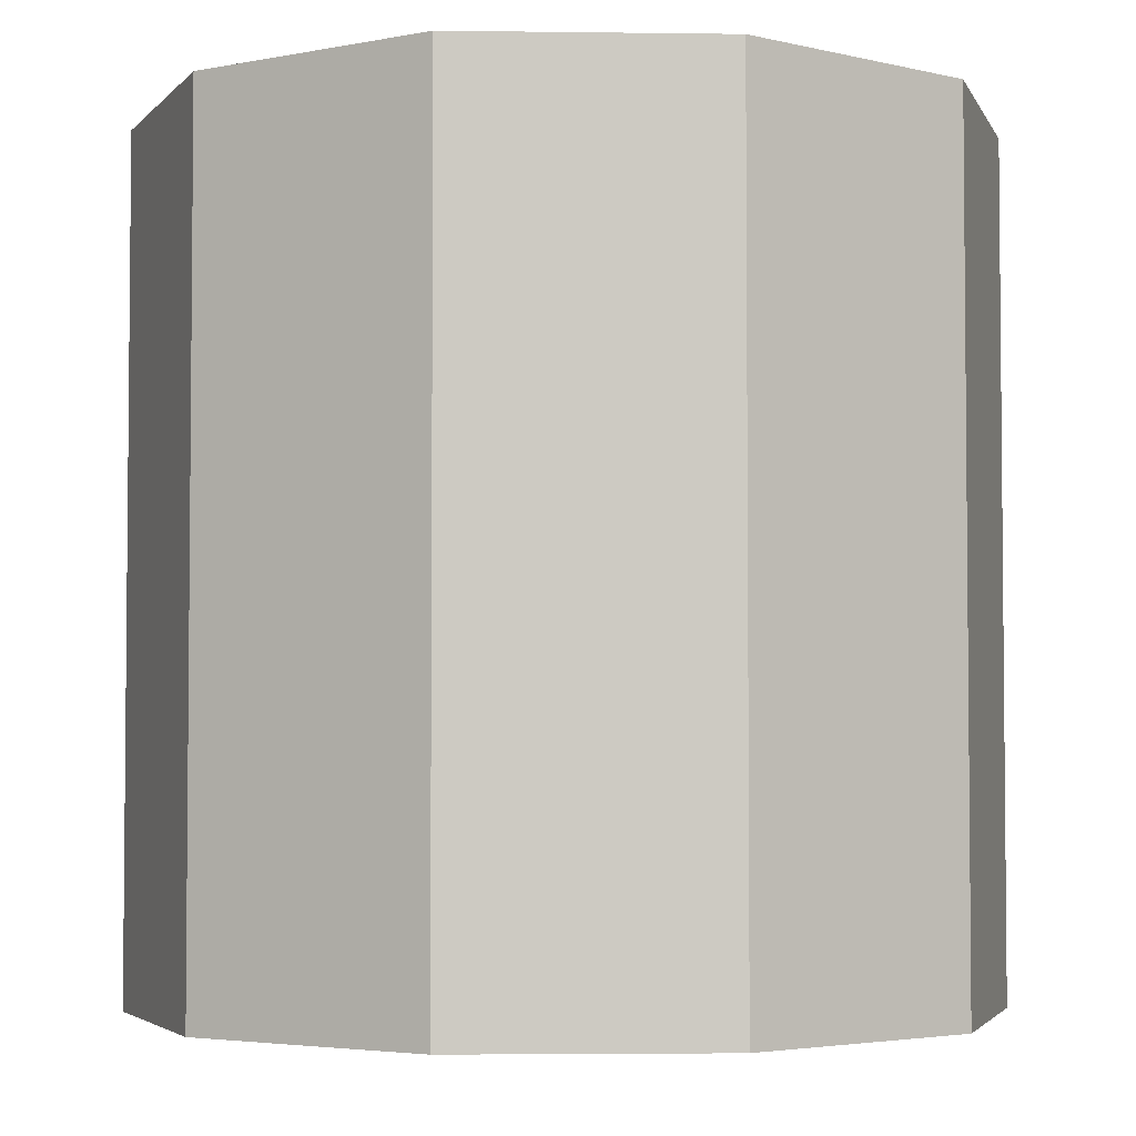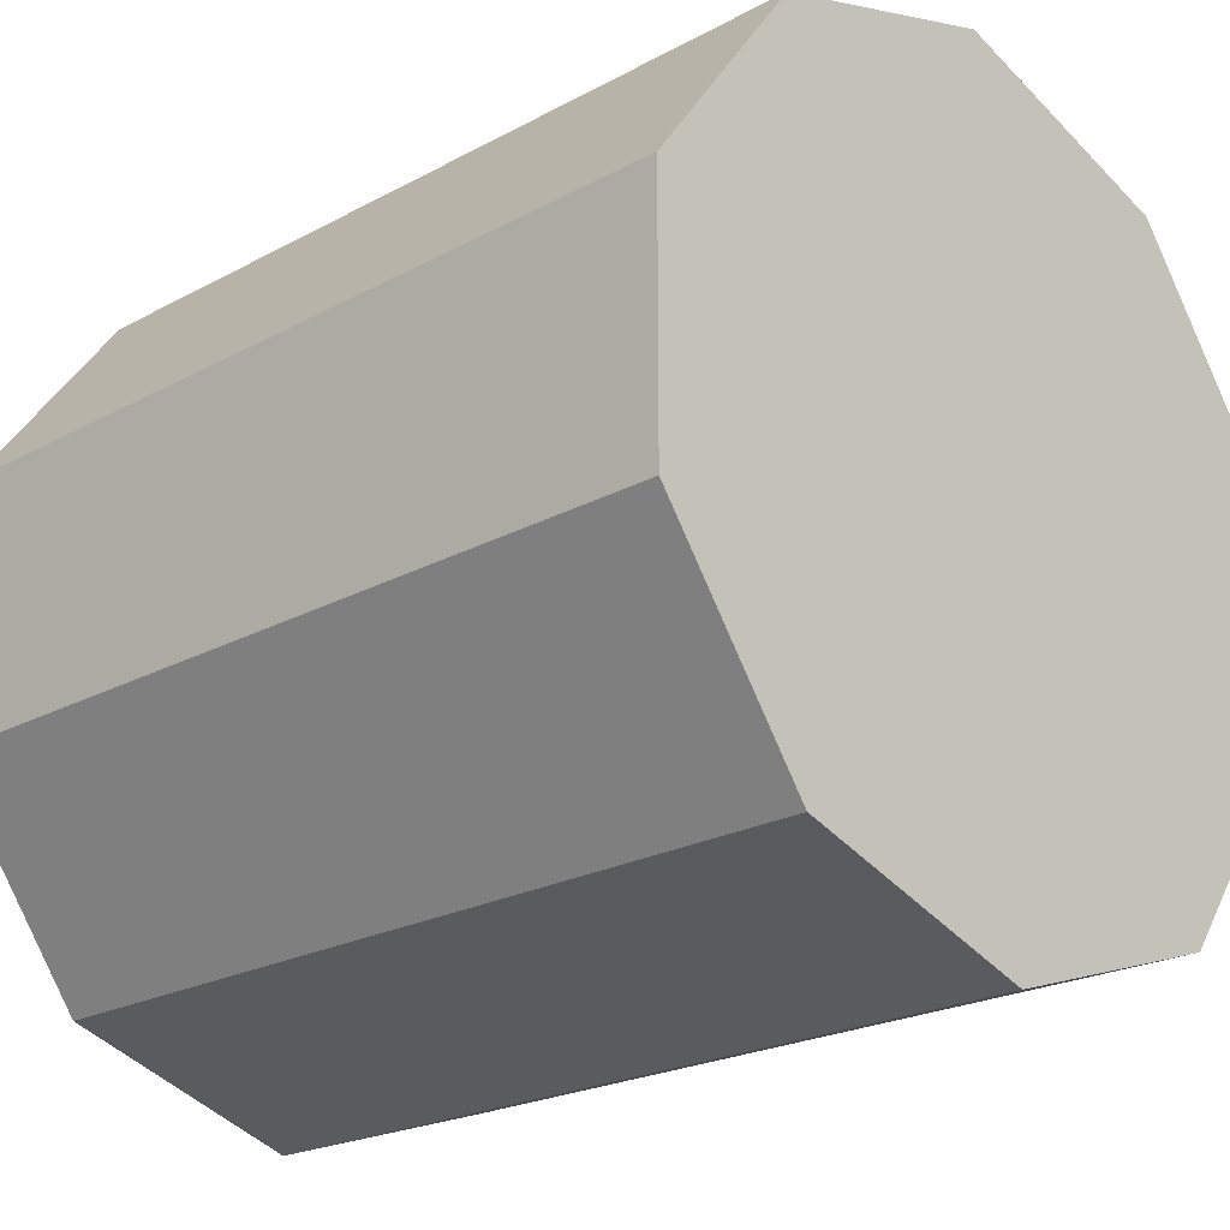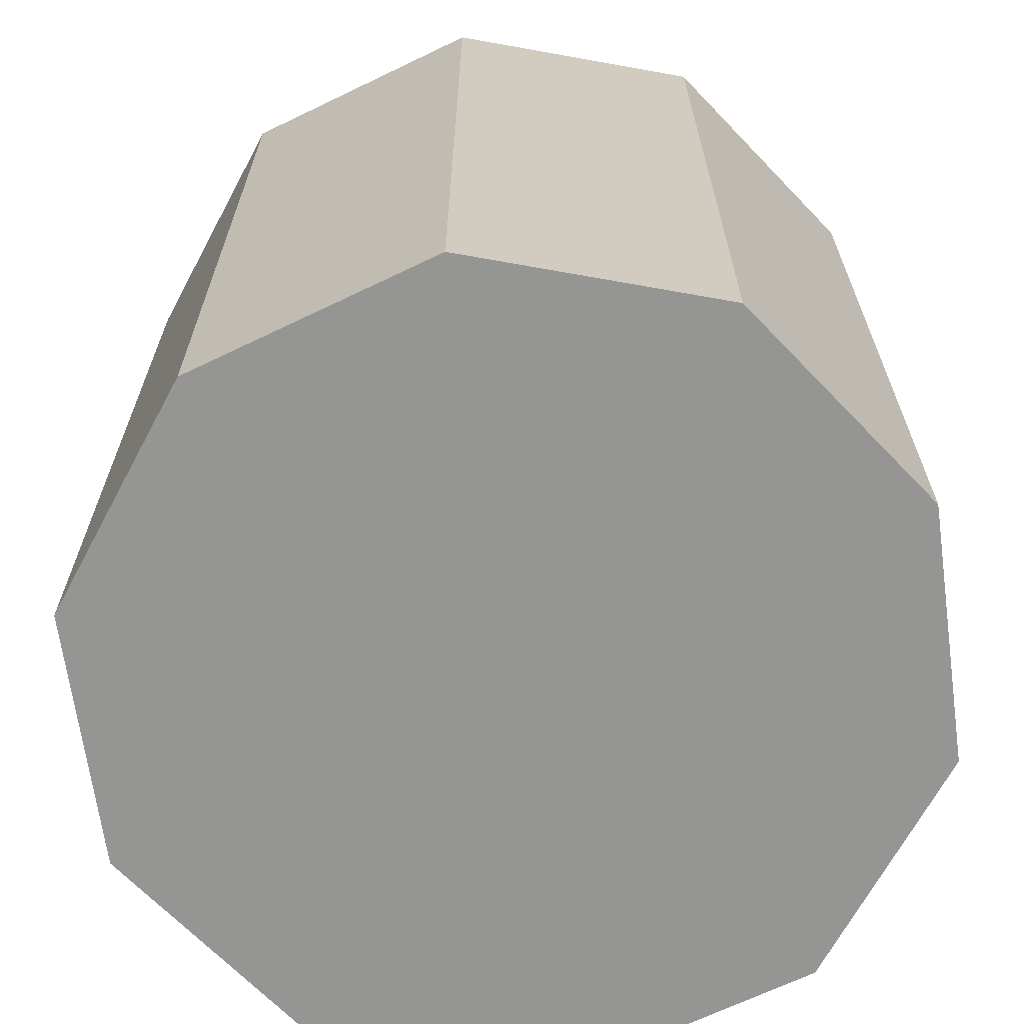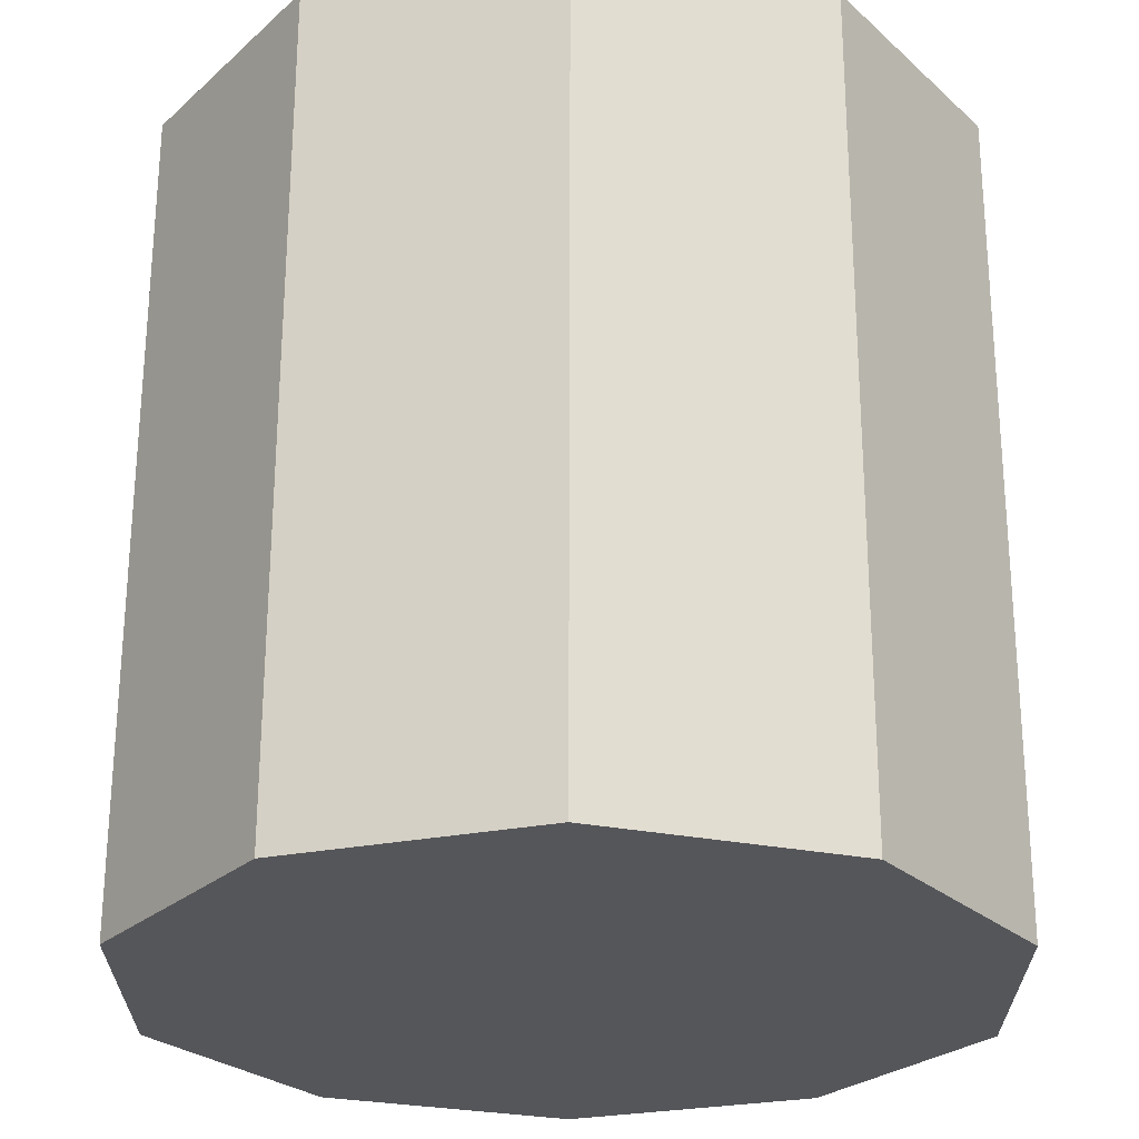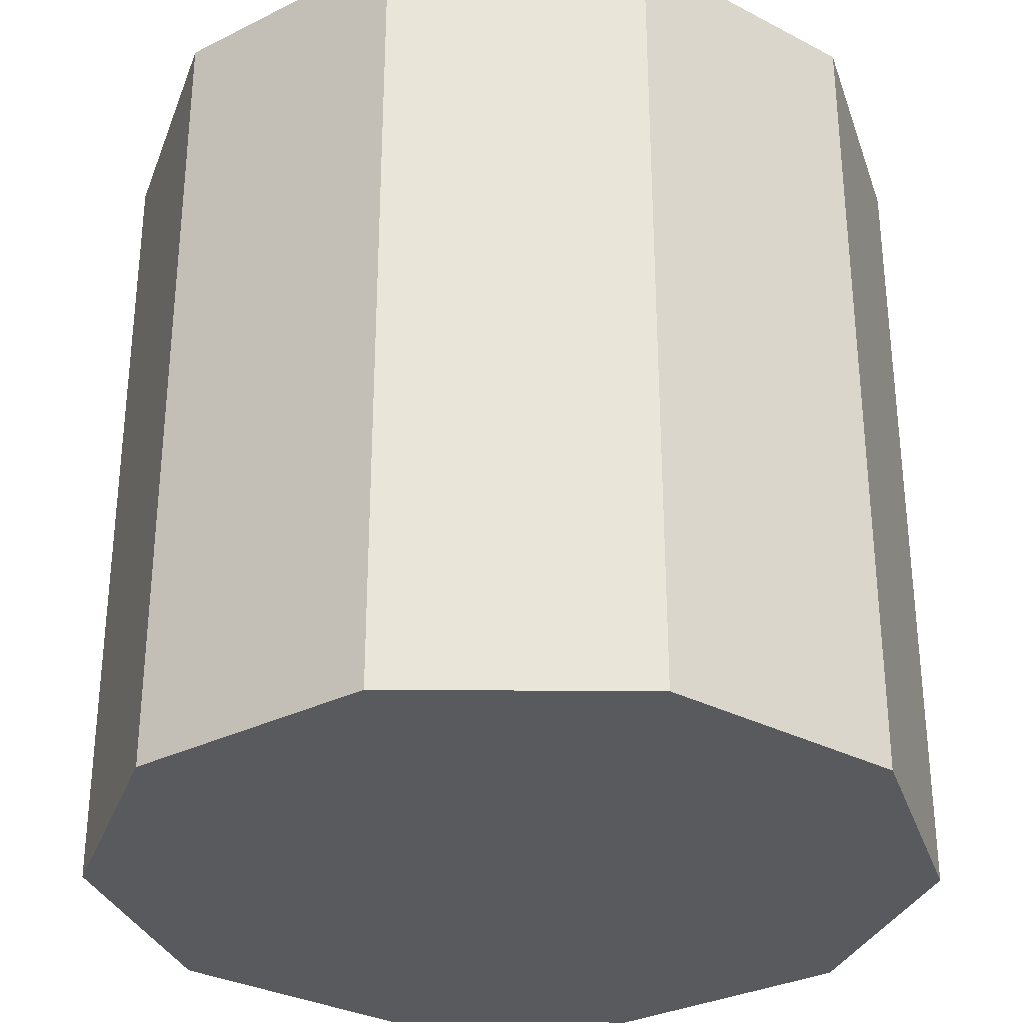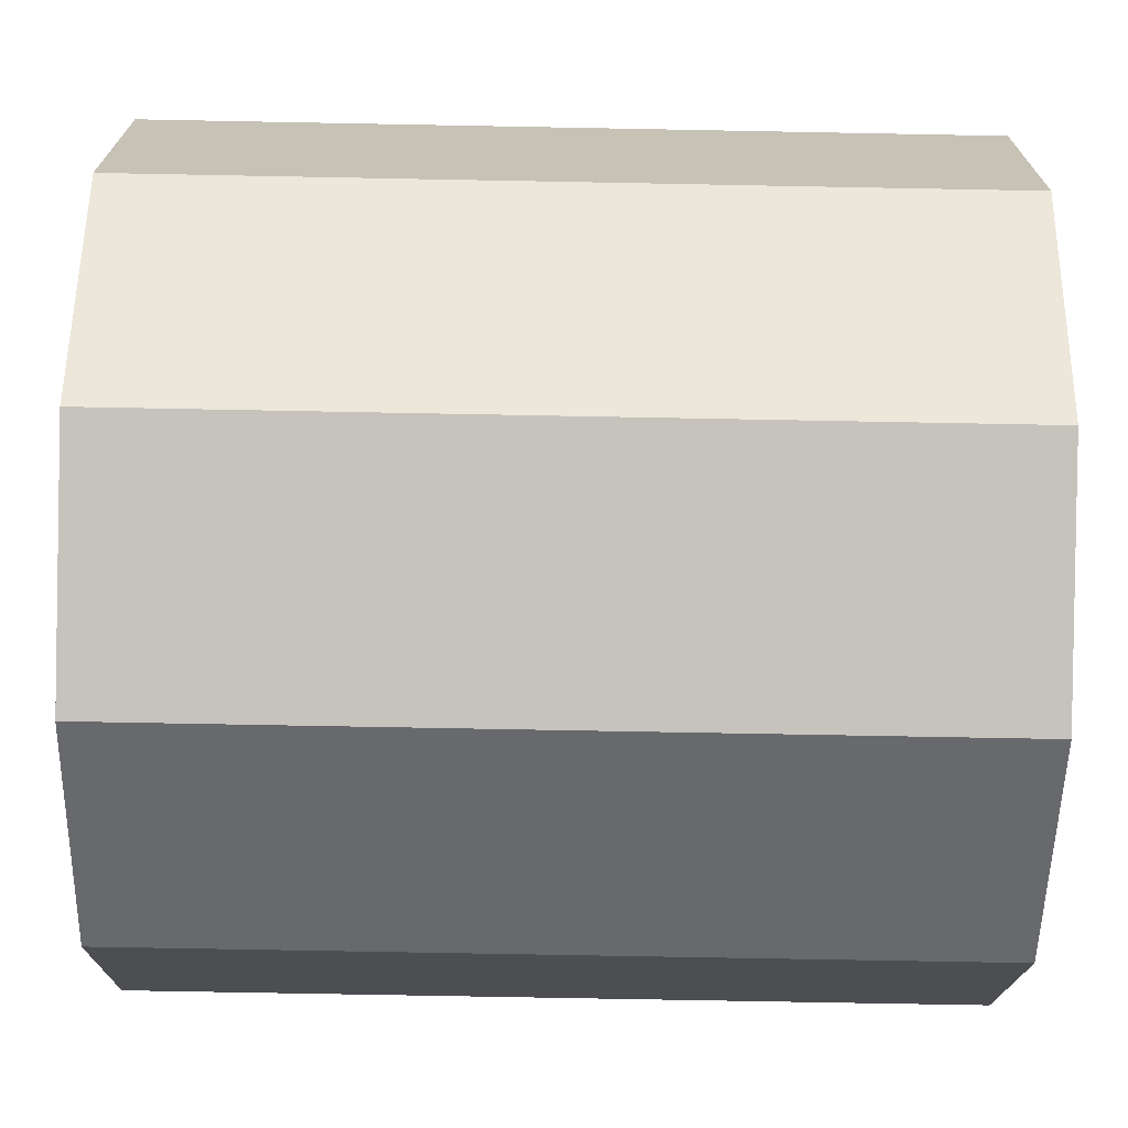
<metadata>
{"format":"obj","ext":"obj","renderer":"f3d","projection":"perspective","resolution":1024,"background":"white","views":[{"elev":-3.6,"azim":159.4,"up":"+Y"},{"elev":-22.1,"azim":-46.6,"up":"+Z"},{"elev":-67.3,"azim":115.8,"up":"+Y"},{"elev":63.9,"azim":0.1,"up":"+Z"},{"elev":-31.3,"azim":-162.6,"up":"+Y"},{"elev":-70.9,"azim":88.9,"up":"+Z"}]}
</metadata>
<code>
o Cylinder
v 0 -1 -1
v 0 1 -1
v 0.5878 -1 -0.809
v 0.5878 1 -0.809
v 0.9511 -1 -0.309
v 0.9511 1 -0.309
v 0.9511 -1 0.309
v 0.9511 1 0.309
v 0.5878 -1 0.809
v 0.5878 1 0.809
v 0 -1 1
v 0 1 1
v -0.5878 -1 0.809
v -0.5878 1 0.809
v -0.9511 -1 0.309
v -0.9511 1 0.309
v -0.9511 -1 -0.309
v -0.9511 1 -0.309
v -0.5878 -1 -0.809
v -0.5878 1 -0.809
f 2 3 1
f 4 5 3
f 6 7 5
f 8 9 7
f 10 11 9
f 12 13 11
f 14 15 13
f 16 17 15
f 18 10 6
f 18 19 17
f 20 1 19
f 7 15 19
f 2 4 3
f 4 6 5
f 6 8 7
f 8 10 9
f 10 12 11
f 12 14 13
f 14 16 15
f 16 18 17
f 6 4 2
f 2 20 18
f 18 16 14
f 14 12 10
f 10 8 6
f 6 2 18
f 18 14 10
f 18 20 19
f 20 2 1
f 19 1 3
f 3 5 7
f 7 9 11
f 11 13 15
f 15 17 19
f 19 3 7
f 7 11 15

</code>
